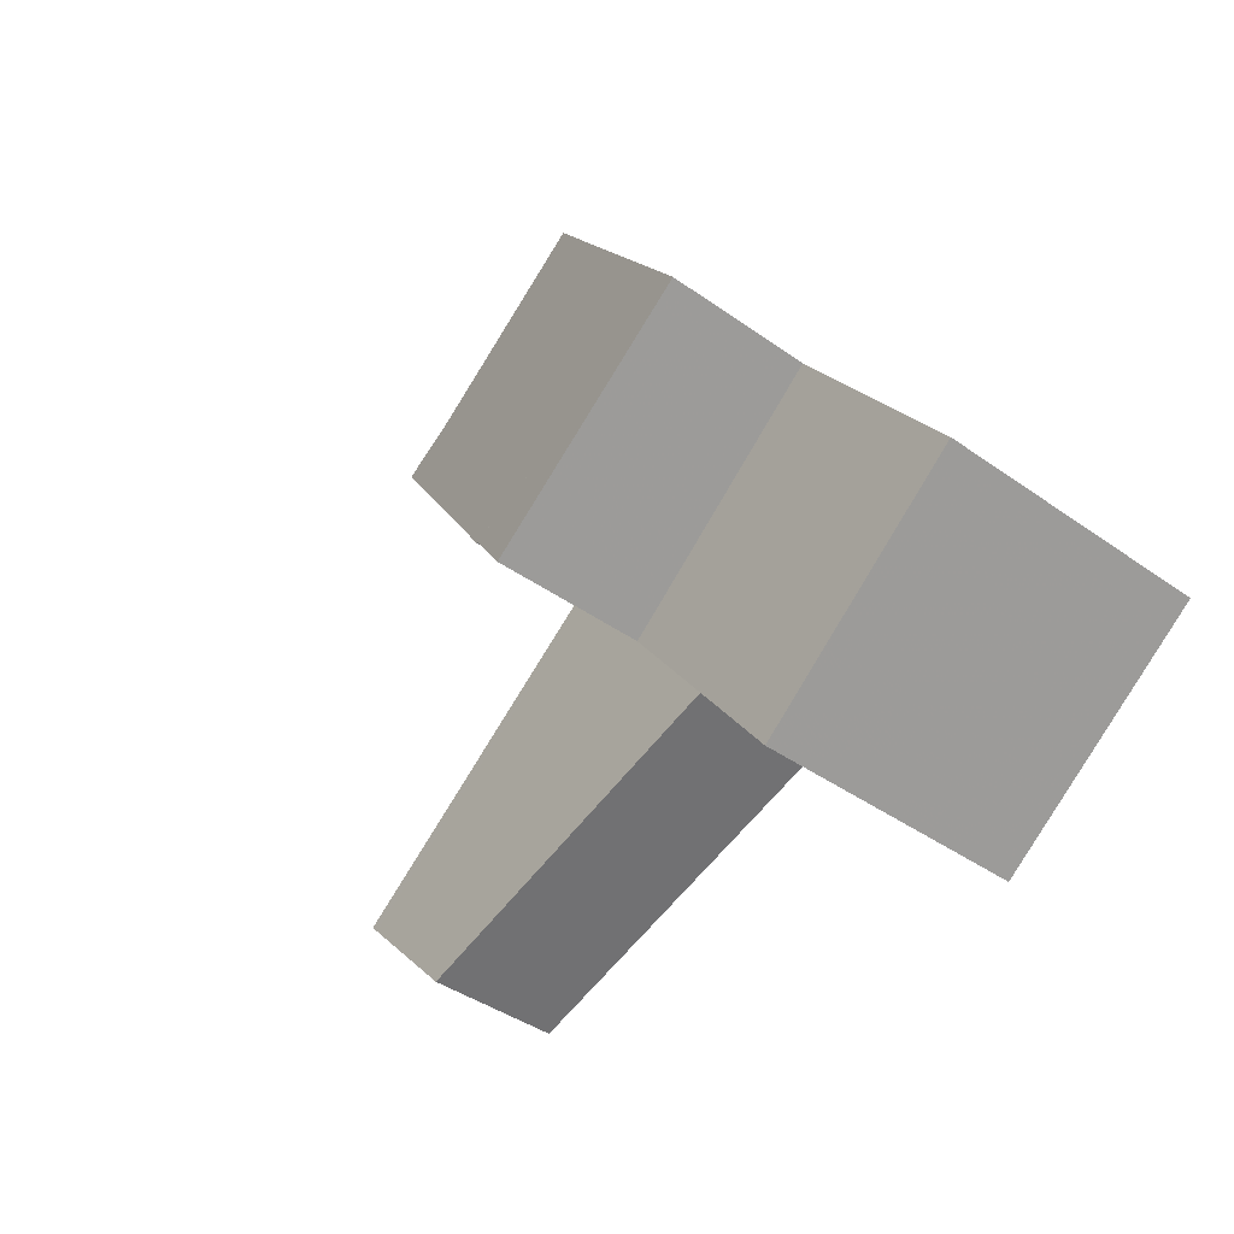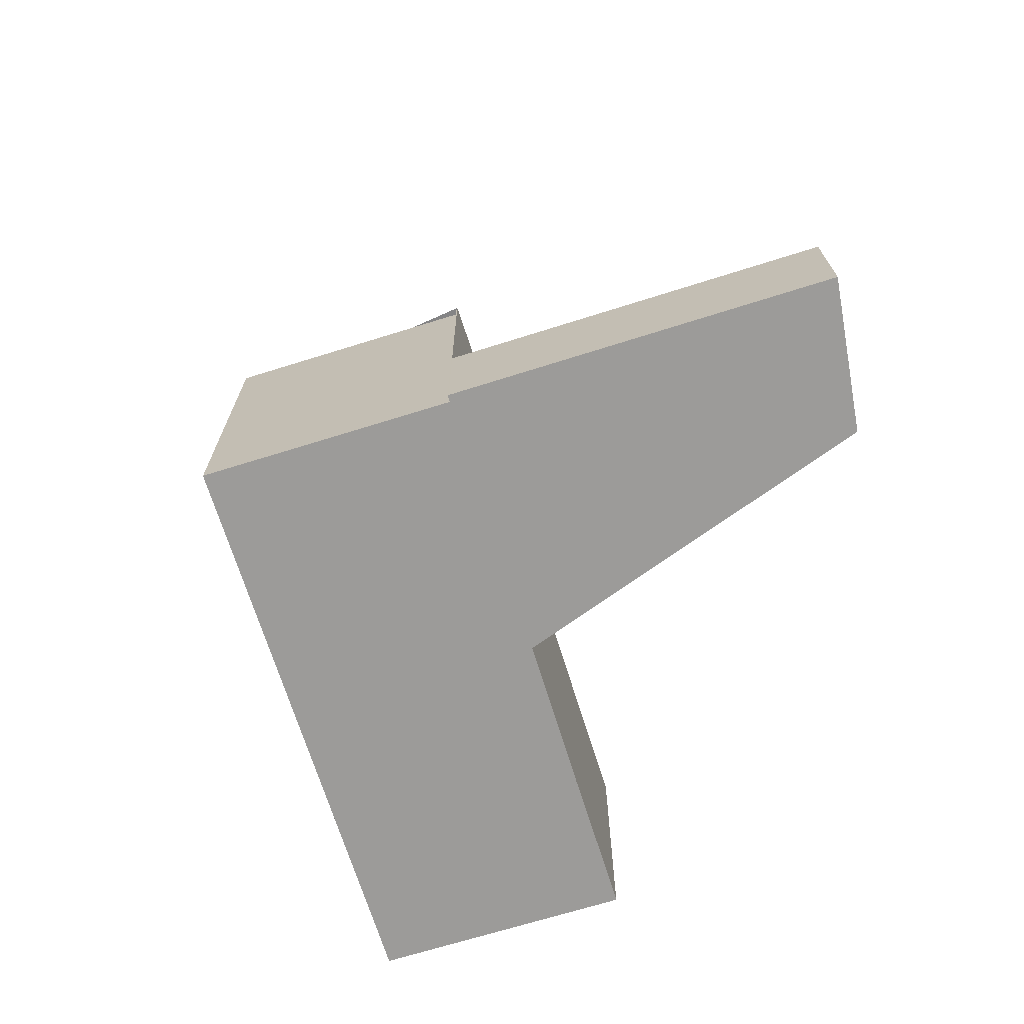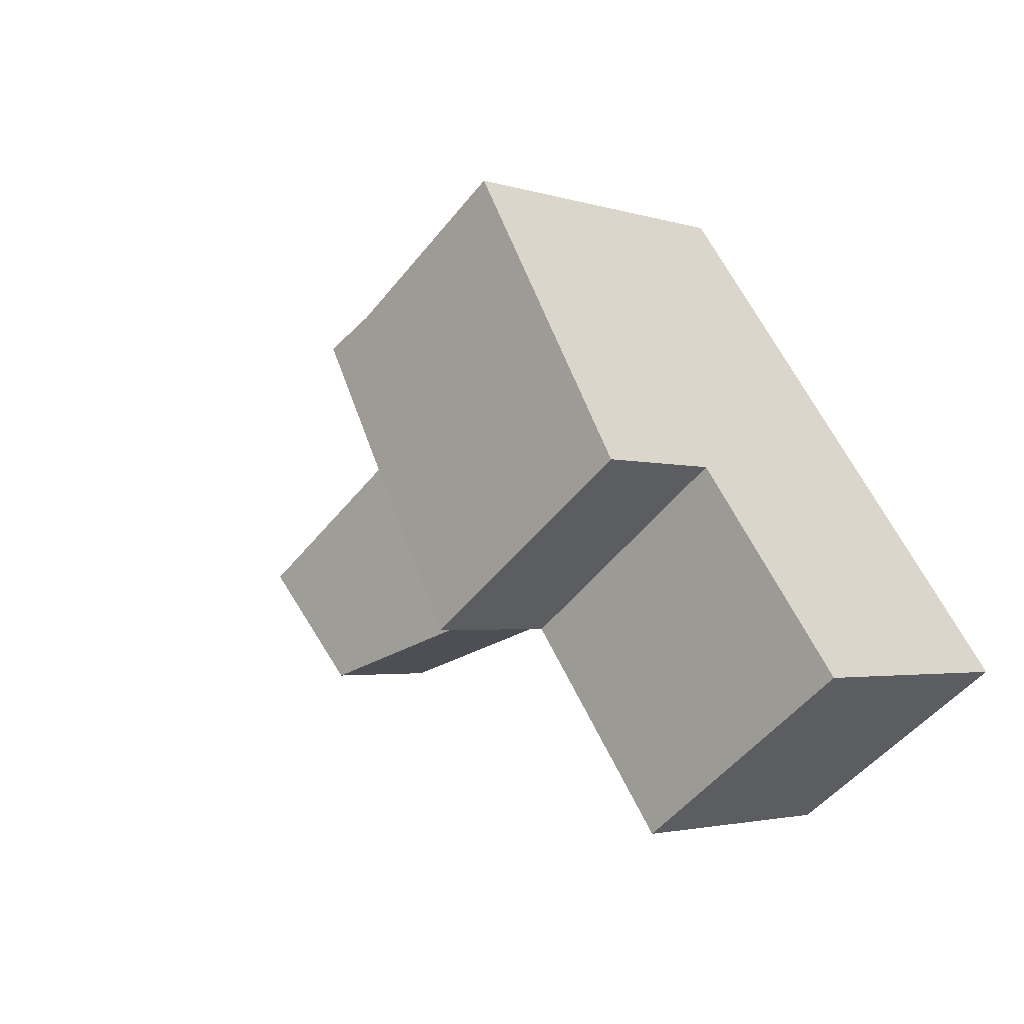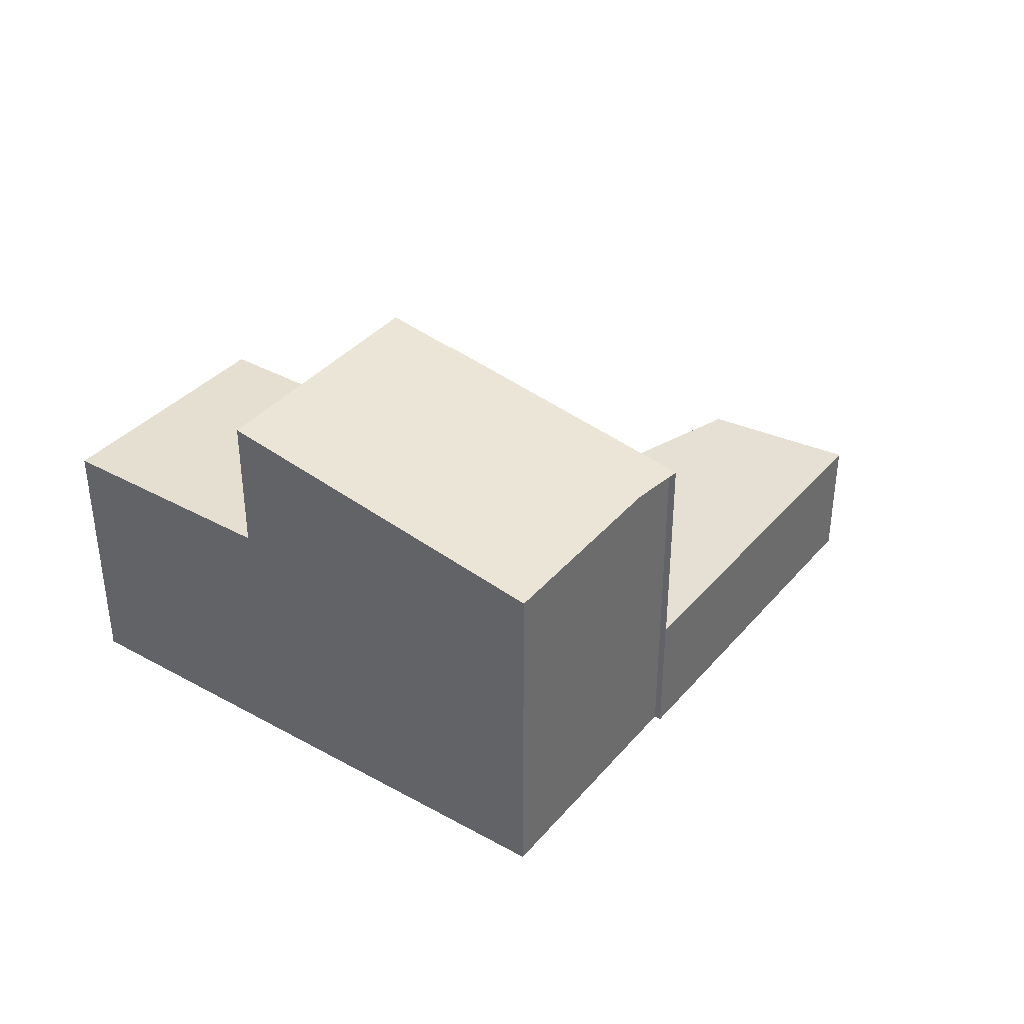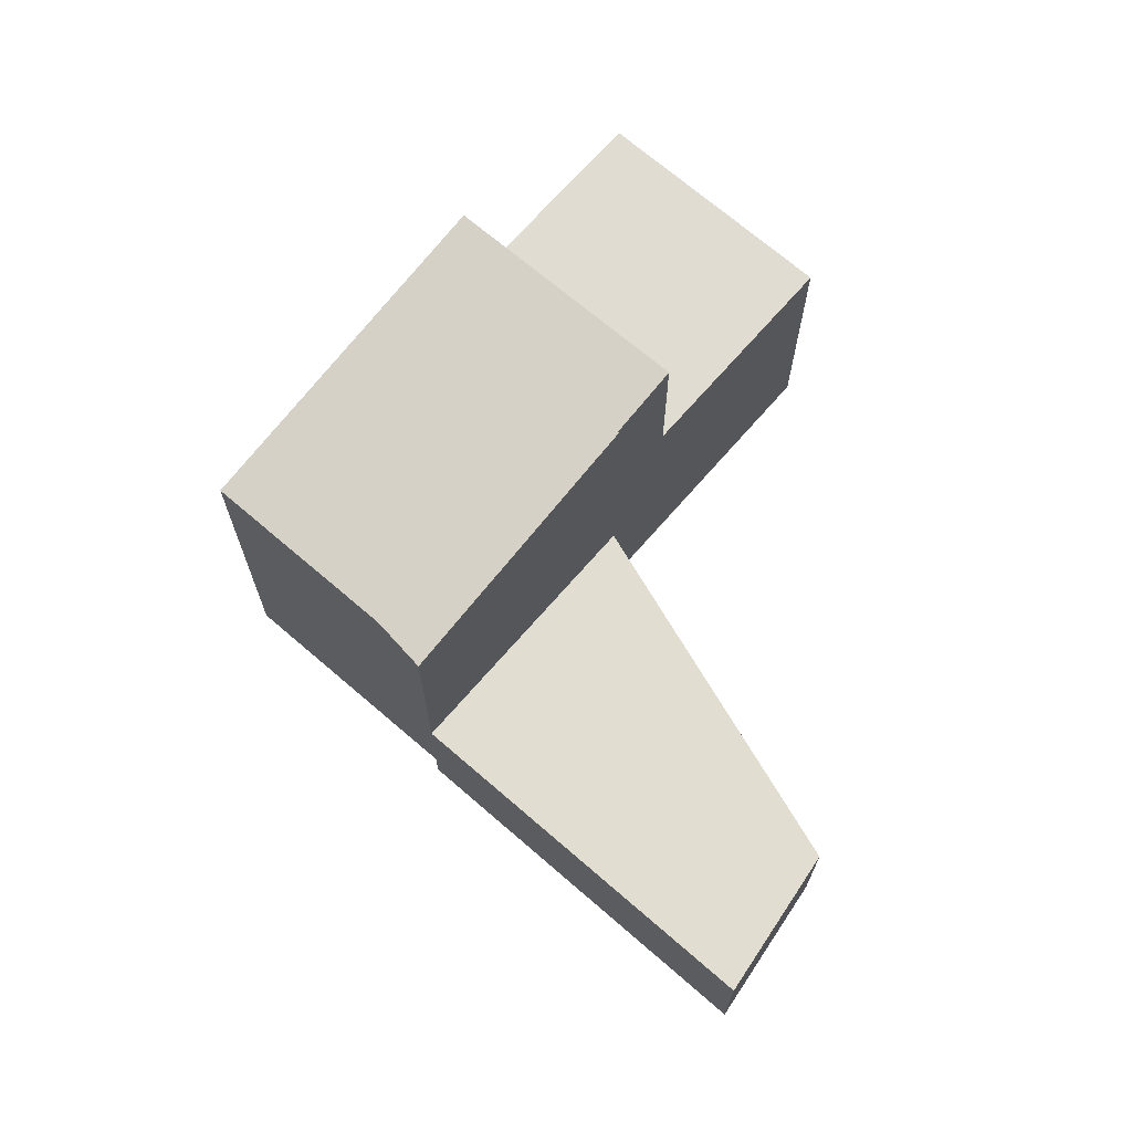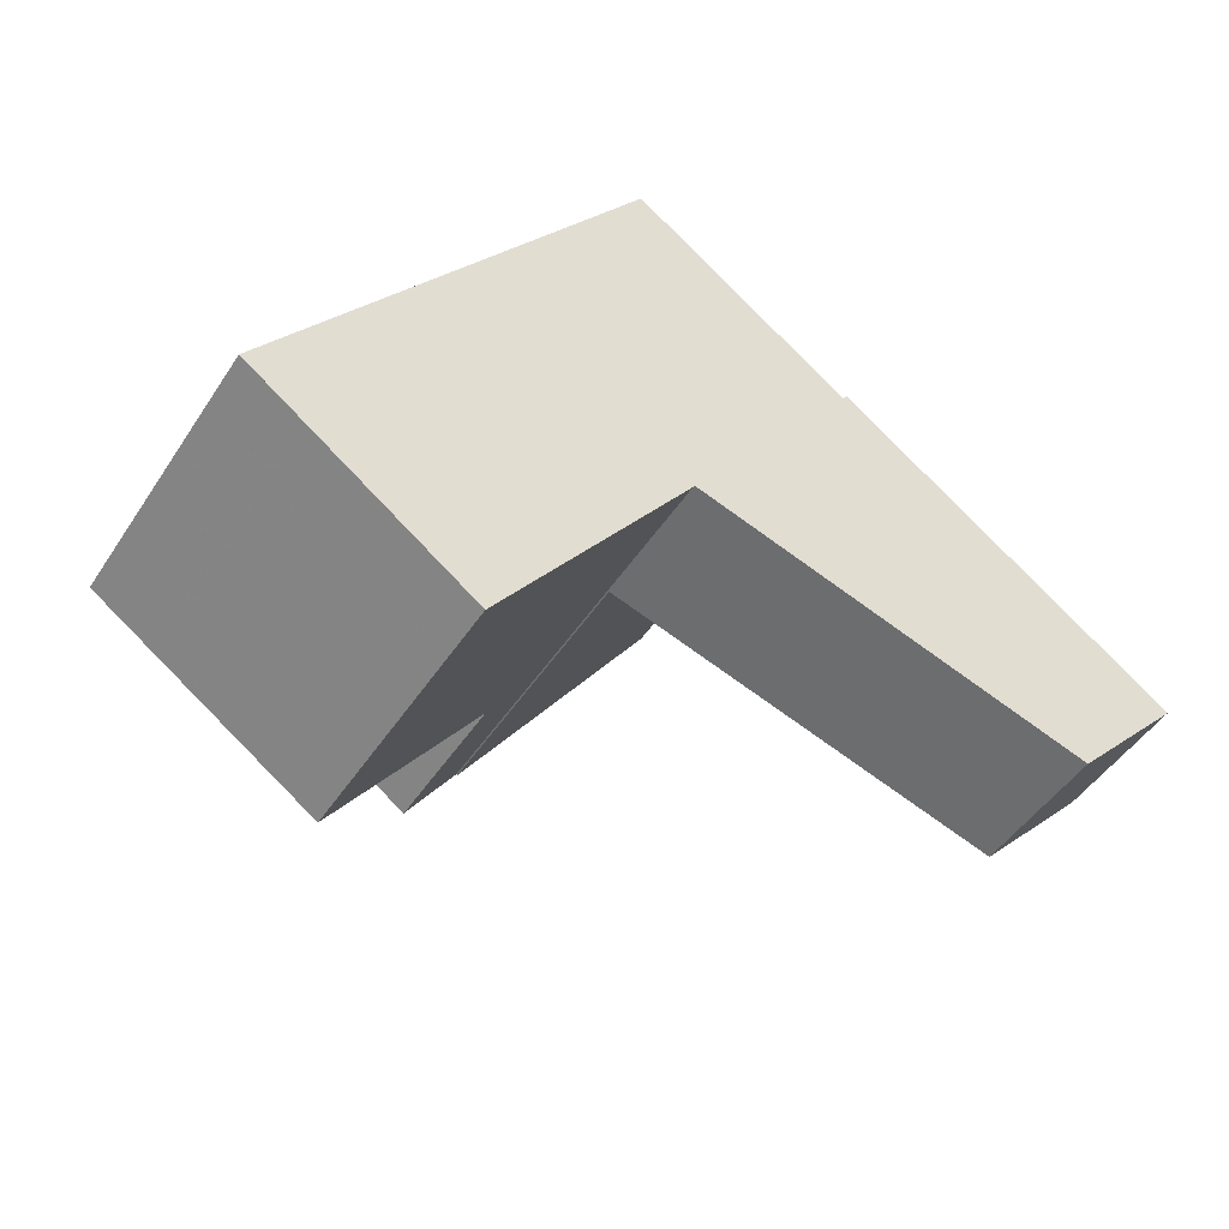
<metadata>
{"format":"obj","ext":"obj","renderer":"f3d","projection":"perspective","resolution":1024,"background":"white","views":[{"elev":-41.8,"azim":49.4,"up":"+Y"},{"elev":-69.9,"azim":-126.9,"up":"+Z"},{"elev":-2.7,"azim":42.3,"up":"+Y"},{"elev":37.8,"azim":161.1,"up":"+Z"},{"elev":68.8,"azim":-103.4,"up":"+Z"},{"elev":-47.5,"azim":148.4,"up":"+Y"}]}
</metadata>
<code>
v -1494 -1804 7.406
v -1494 -1804 7.431
v -1490 -1800 7.438
v -1491 -1808 8.375
v -1499 -1811 2.851
v -1501 -1808 2.847
v -1482 -1811 5.654
v -1487 -1814 5.52
v -1490 -1801 7.454
v -1490 -1801 7.437
v -1490 -1801 7.453
v -1494 -1804 7.406
v -1494 -1804 7.443
v -1491 -1809 8.373
v -1490 -1809 8.469
v -1486 -1806 8.479
v -1486 -1807 8.63
v -1490 -1810 8.624
v -1491 -1809 8.373
v -1494 -1804 7.406
v -1490 -1810 8.624
v -1485 -1807 8.631
v -1501 -1809 2.848
v -1501 -1809 2.848
v -1499 -1811 2.851
v -1494 -1804 2.847
v -1491 -1809 2.853
v -1491 -1809 5.538
v -1494 -1804 5.556
v -1490 -1810 5.534
v -1485 -1807 5.669
v -1494 -1804 7.443
v -1494 -1804 2.847
v -1494 -1804 5.555
v -1483 -1811 5.648
v -1486 -1807 8.63
v -1486 -1807 5.662
v -1494 -1804 2.847
v -1494 -1804 2.847
v -1491 -1809 2.853
v -1486 -1806 8.48
v -1486 -1807 5.662
v -1490 -1810 5.534
v -1485 -1807 8.631
v -1485 -1807 5.669
v -1501 -1808 2.847
v -1489 -1811 5.529
v -1484 -1808 5.656
v -1484 -1808 5.663
v -1484 -1809 5.654
v -1488 -1812 5.527
v -1484 -1809 5.661
v -1483 -1810 5.65
v -1487 -1813 5.523
v -1483 -1810 5.657
v -1485 -1811 5.603
v -1488 -1812 5.526
v -1483 -1811 5.648
v -1482 -1810 5.655
v -1488 -1809 5.58
v -1488 -1809 8.626
v -1493 -1803 7.447
v -1493 -1803 7.433
v -1488 -1809 8.626
v -1489 -1808 8.473
v -1488 -1809 5.58
v -1487 -1811 5.572
v -1487 -1810 5.574
v -1486 -1812 5.569
v -1486 -1812 5.568
v -1485 -1813 5.565
v -1487 -1814 5.52
v -1485 -1813 5.565
v -1483 -1811 5.648
v -1482 -1811 5.654
v -1494 -1804 7.431
v -1494 -1804 7.406
v -1494 -1804 0
v -1494 -1804 0
v -1493 -1803 7.433
v -1494 -1804 7.431
v -1494 -1804 0
v -1493 -1803 -8.882e-16
v -1490 -1801 7.454
v -1490 -1800 7.438
v -1490 -1800 -8.882e-16
v -1490 -1801 -8.882e-16
v -1491 -1809 8.373
v -1491 -1808 8.375
v -1491 -1808 0
v -1491 -1809 0
v -1501 -1809 2.848
v -1499 -1811 2.851
v -1499 -1811 0
v -1501 -1809 0
v -1501 -1808 2.847
v -1501 -1808 2.847
v -1501 -1808 0
v -1501 -1808 4.441e-16
v -1483 -1811 5.648
v -1482 -1811 5.654
v -1482 -1811 0
v -1483 -1811 0
v -1487 -1814 5.52
v -1487 -1814 5.52
v -1487 -1814 0
v -1487 -1814 0
v -1486 -1806 8.48
v -1490 -1801 7.454
v -1490 -1801 -8.882e-16
v -1486 -1806 0
v -1490 -1800 7.438
v -1490 -1801 7.437
v -1490 -1801 8.882e-16
v -1490 -1800 -8.882e-16
v -1494 -1804 7.406
v -1494 -1804 7.406
v -1494 -1804 0
v -1494 -1804 0
v -1491 -1808 8.375
v -1490 -1809 8.469
v -1490 -1809 0
v -1491 -1808 0
v -1490 -1809 8.469
v -1490 -1810 8.624
v -1490 -1810 0
v -1490 -1809 0
v -1501 -1808 2.847
v -1501 -1809 2.848
v -1501 -1809 0
v -1501 -1808 0
v -1499 -1811 2.851
v -1499 -1811 2.851
v -1499 -1811 0
v -1499 -1811 0
v -1485 -1813 5.565
v -1483 -1811 5.648
v -1483 -1811 0
v -1485 -1813 0
v -1499 -1811 2.851
v -1491 -1809 2.853
v -1491 -1809 0
v -1499 -1811 0
v -1485 -1807 8.631
v -1486 -1806 8.48
v -1486 -1806 0
v -1485 -1807 0
v -1484 -1808 5.663
v -1485 -1807 5.669
v -1485 -1807 0
v -1484 -1808 0
v -1494 -1804 2.847
v -1501 -1808 2.847
v -1501 -1808 4.441e-16
v -1494 -1804 0
v -1490 -1810 5.534
v -1489 -1811 5.529
v -1489 -1811 0
v -1490 -1810 0
v -1484 -1809 5.661
v -1484 -1808 5.663
v -1484 -1808 0
v -1484 -1809 -8.882e-16
v -1489 -1811 5.529
v -1488 -1812 5.527
v -1488 -1812 0
v -1489 -1811 0
v -1483 -1810 5.657
v -1484 -1809 5.661
v -1484 -1809 -8.882e-16
v -1483 -1810 0
v -1488 -1812 5.526
v -1487 -1813 5.523
v -1487 -1813 0
v -1488 -1812 0
v -1482 -1810 5.655
v -1483 -1810 5.657
v -1483 -1810 0
v -1482 -1810 -8.882e-16
v -1488 -1812 5.527
v -1488 -1812 5.526
v -1488 -1812 0
v -1488 -1812 0
v -1482 -1811 5.654
v -1482 -1810 5.655
v -1482 -1810 -8.882e-16
v -1482 -1811 8.882e-16
v -1490 -1801 7.437
v -1493 -1803 7.433
v -1493 -1803 -8.882e-16
v -1490 -1801 8.882e-16
v -1487 -1814 5.52
v -1485 -1813 5.565
v -1485 -1813 0
v -1487 -1814 0
v -1487 -1813 5.523
v -1487 -1814 5.52
v -1487 -1814 0
v -1487 -1813 0
v -1482 -1811 5.654
v -1482 -1811 5.654
v -1482 -1811 8.882e-16
v -1482 -1811 0
v -1494 -1804 0
v -1494 -1804 0
v -1490 -1800 0
v -1482 -1811 0
v -1487 -1814 0
v -1491 -1808 0
v -1499 -1811 0
v -1501 -1808 0
f 10 3 9 11
f 17 16 41 44
f 63 10 11 62
f 65 16 17 64
f 62 11 16 65
f 25 5 23 24
f 32 19 28 34
f 66 37 36 61
f 34 28 27 33
f 34 29 20 32
f 33 26 29 34
f 37 31 22 36
f 24 23 6 46
f 40 25 24 38
f 16 11 9 41
f 68 48 50 67
f 50 48 49 52
f 46 39 38 24
f 60 42 48 68
f 48 42 45 49
f 67 50 53 56 69
f 53 50 52 55
f 56 53 58
f 58 53 55 59
f 69 56 70
f 74 35 71 73
f 75 7 35 74
f 62 13 12 1 2 63
f 64 18 15 65
f 65 15 4 14 13 62
f 61 21 30 66
f 67 51 47 68
f 68 47 43 60
f 69 57 51 67
f 70 54 57 69
f 73 71 8 72
f 72 54 70 73
f 73 70 56 58 74
f 74 58 59 75
f 77 78 79 76
f 81 82 83 80
f 85 86 87 84
f 89 90 91 88
f 93 94 95 92
f 97 98 99 96
f 101 102 103 100
f 105 106 107 104
f 109 110 111 108
f 113 114 115 112
f 117 118 119 116
f 121 122 123 120
f 125 126 127 124
f 129 130 131 128
f 133 134 135 132
f 137 138 139 136
f 141 142 143 140
f 145 146 147 144
f 149 150 151 148
f 153 154 155 152
f 157 158 159 156
f 161 162 163 160
f 165 166 167 164
f 169 170 171 168
f 173 174 175 172
f 177 178 179 176
f 181 182 183 180
f 185 186 187 184
f 189 190 191 188
f 193 194 195 192
f 197 198 199 196
f 201 202 203 200
f 205 206 207 208 209 210 211 204

</code>
